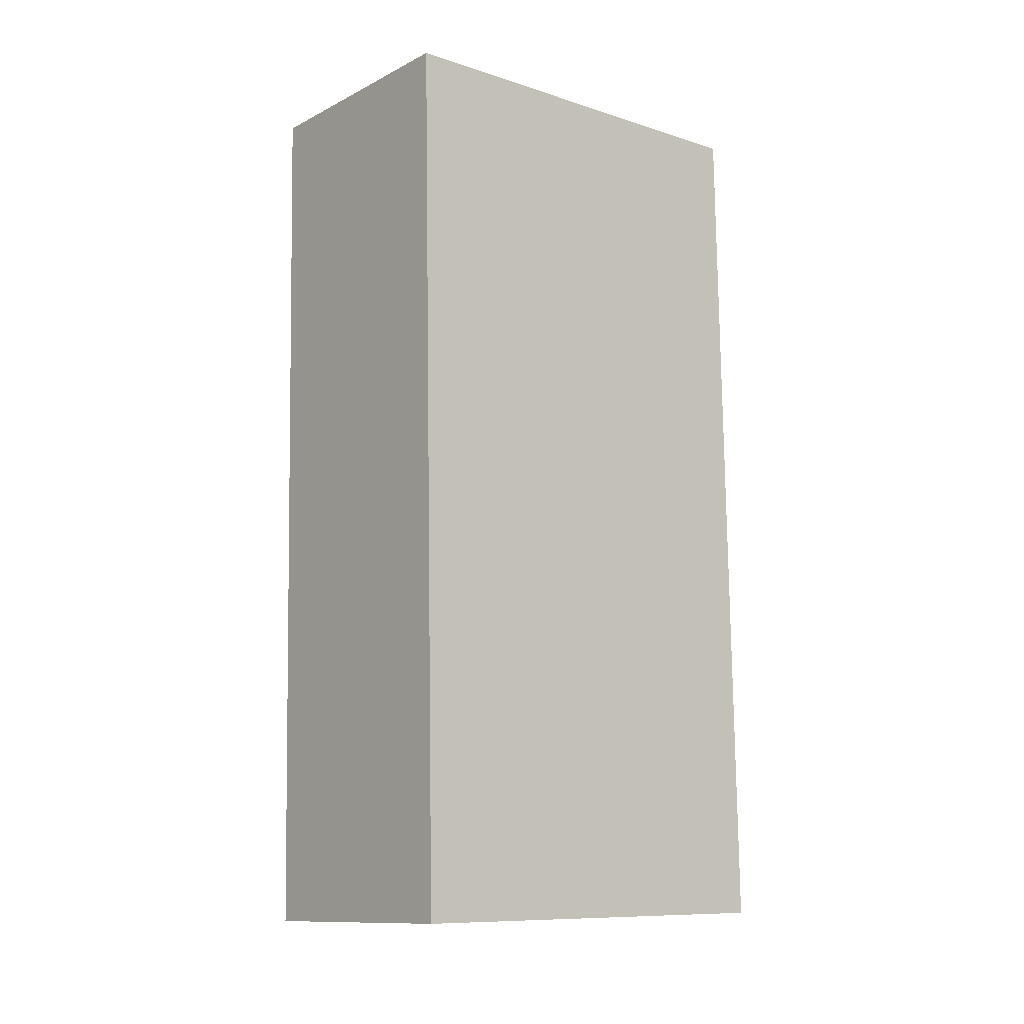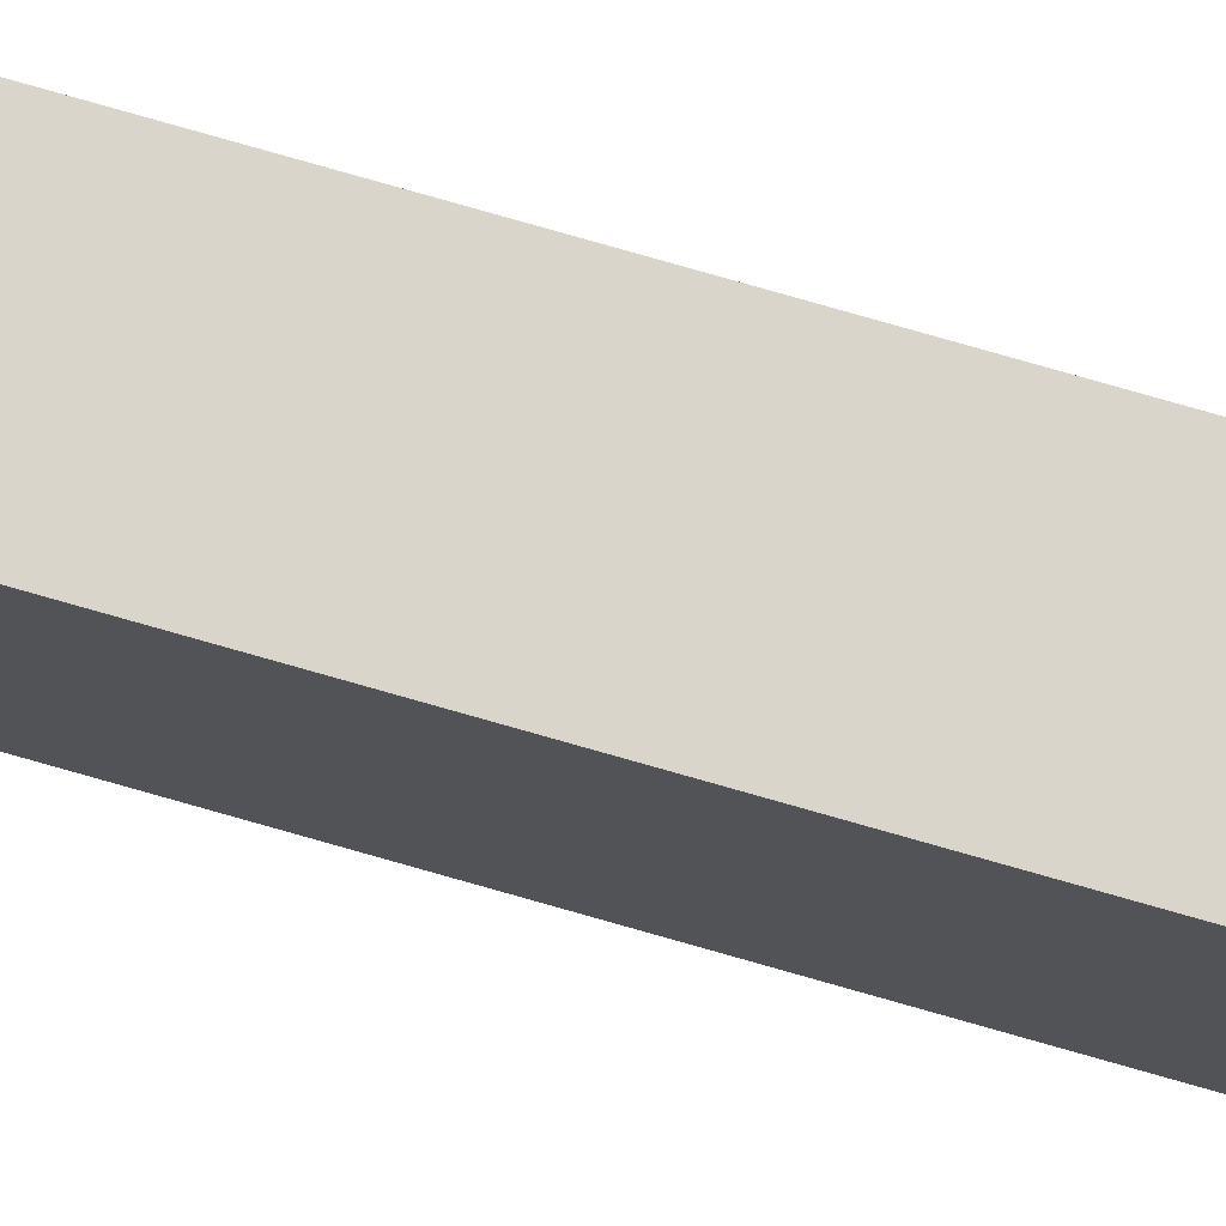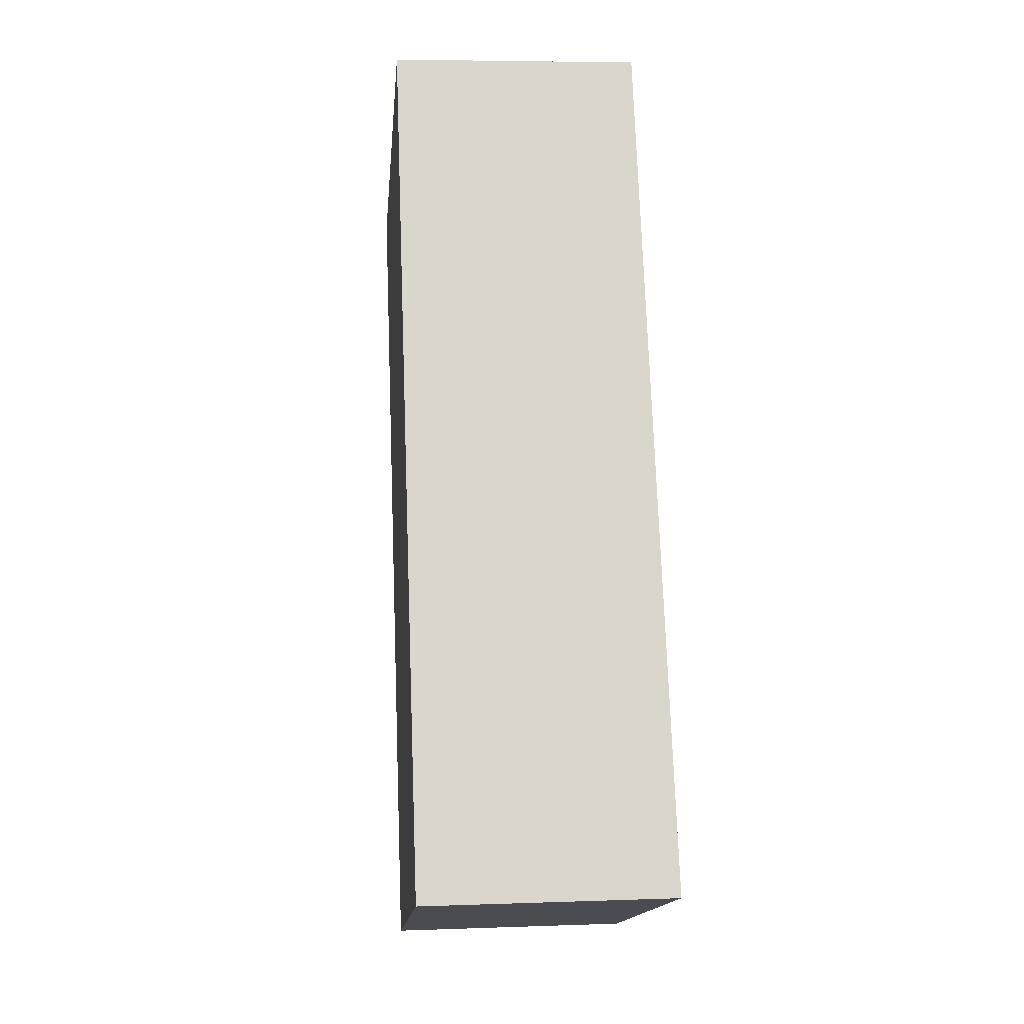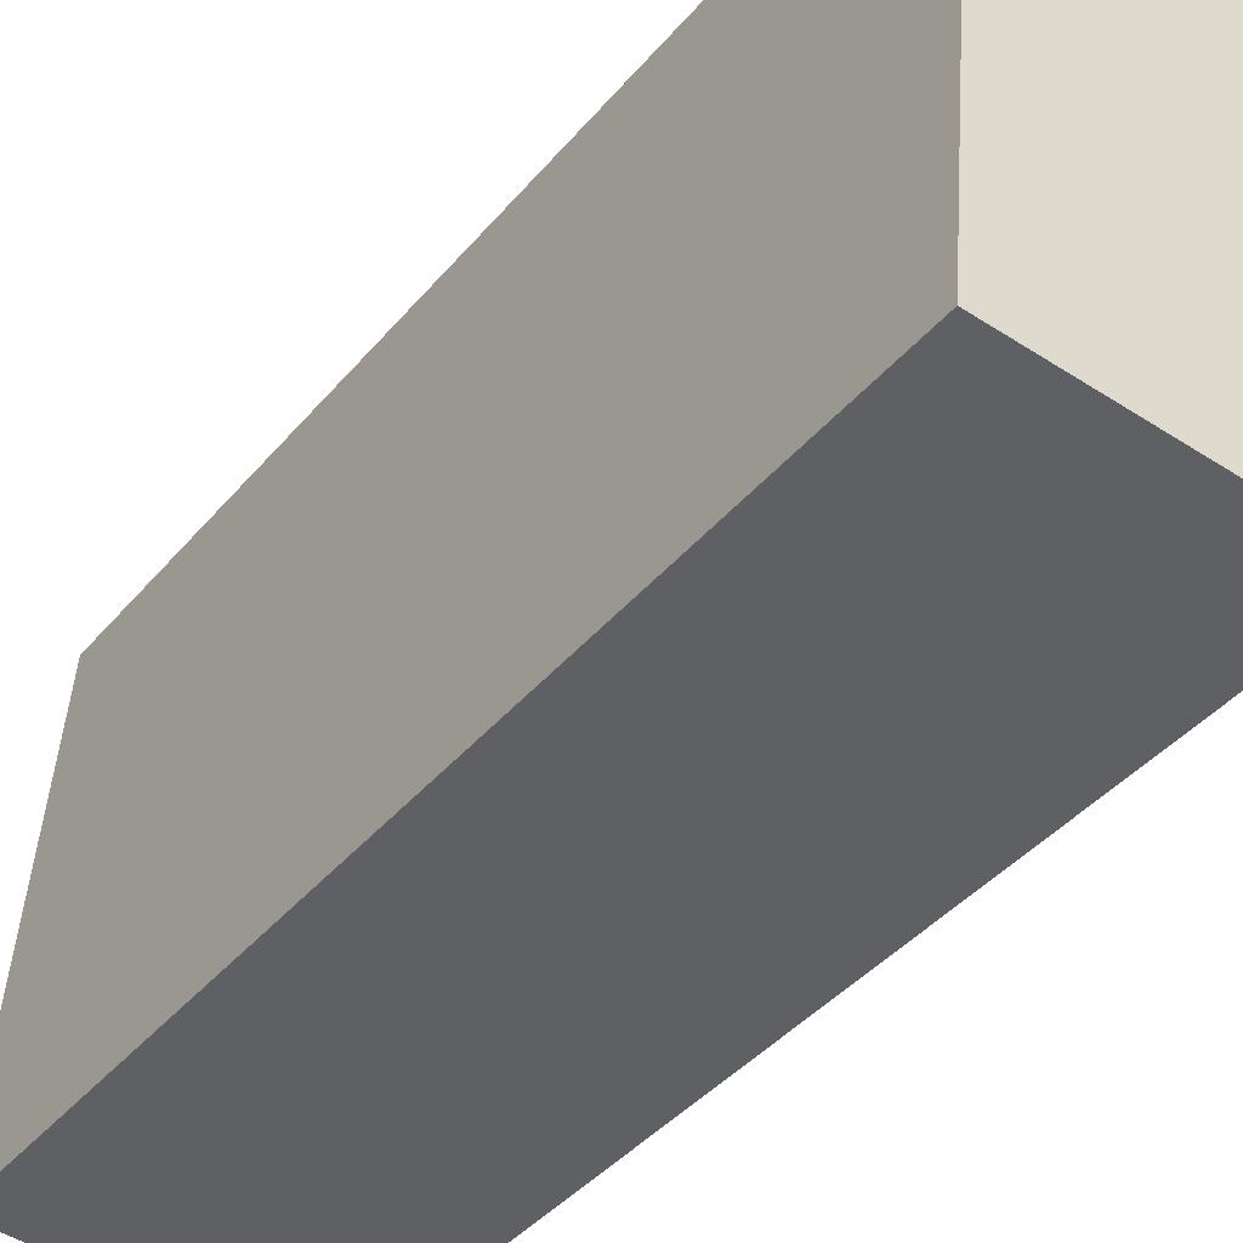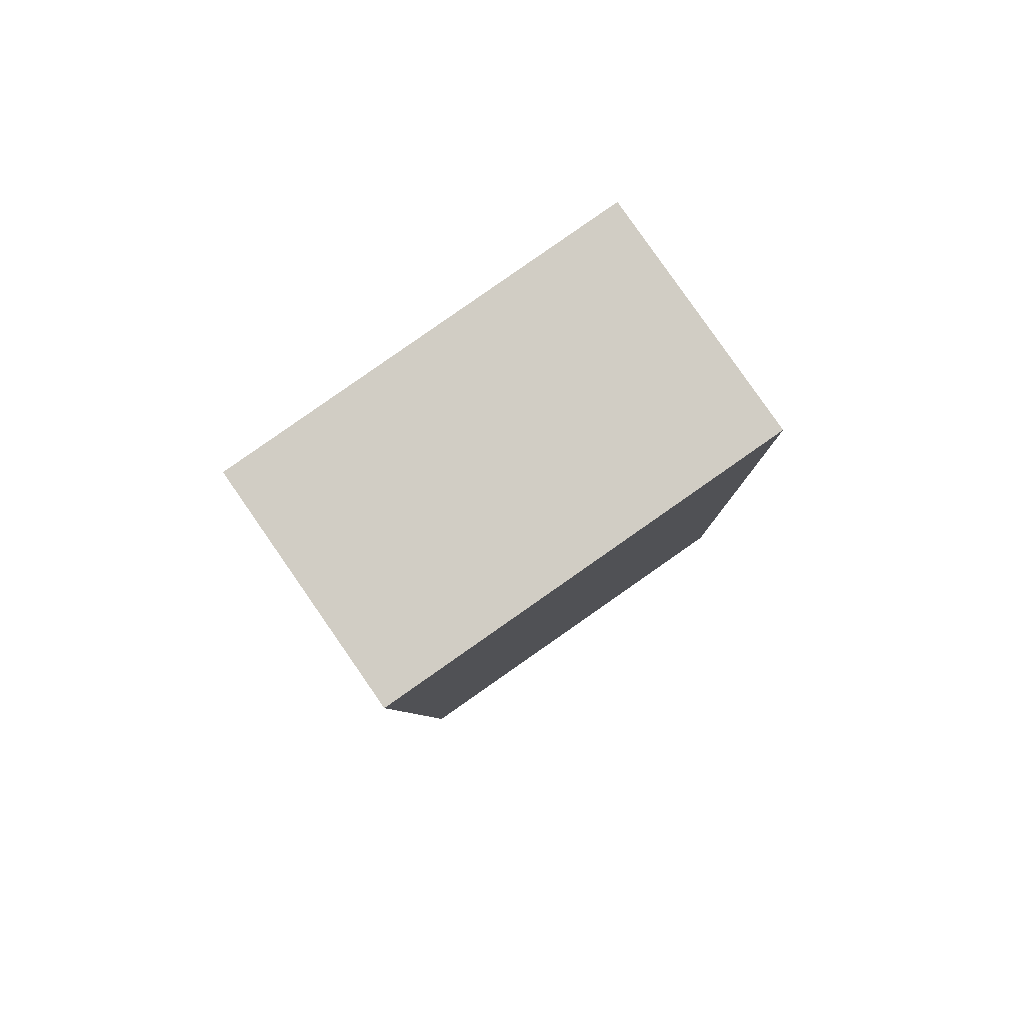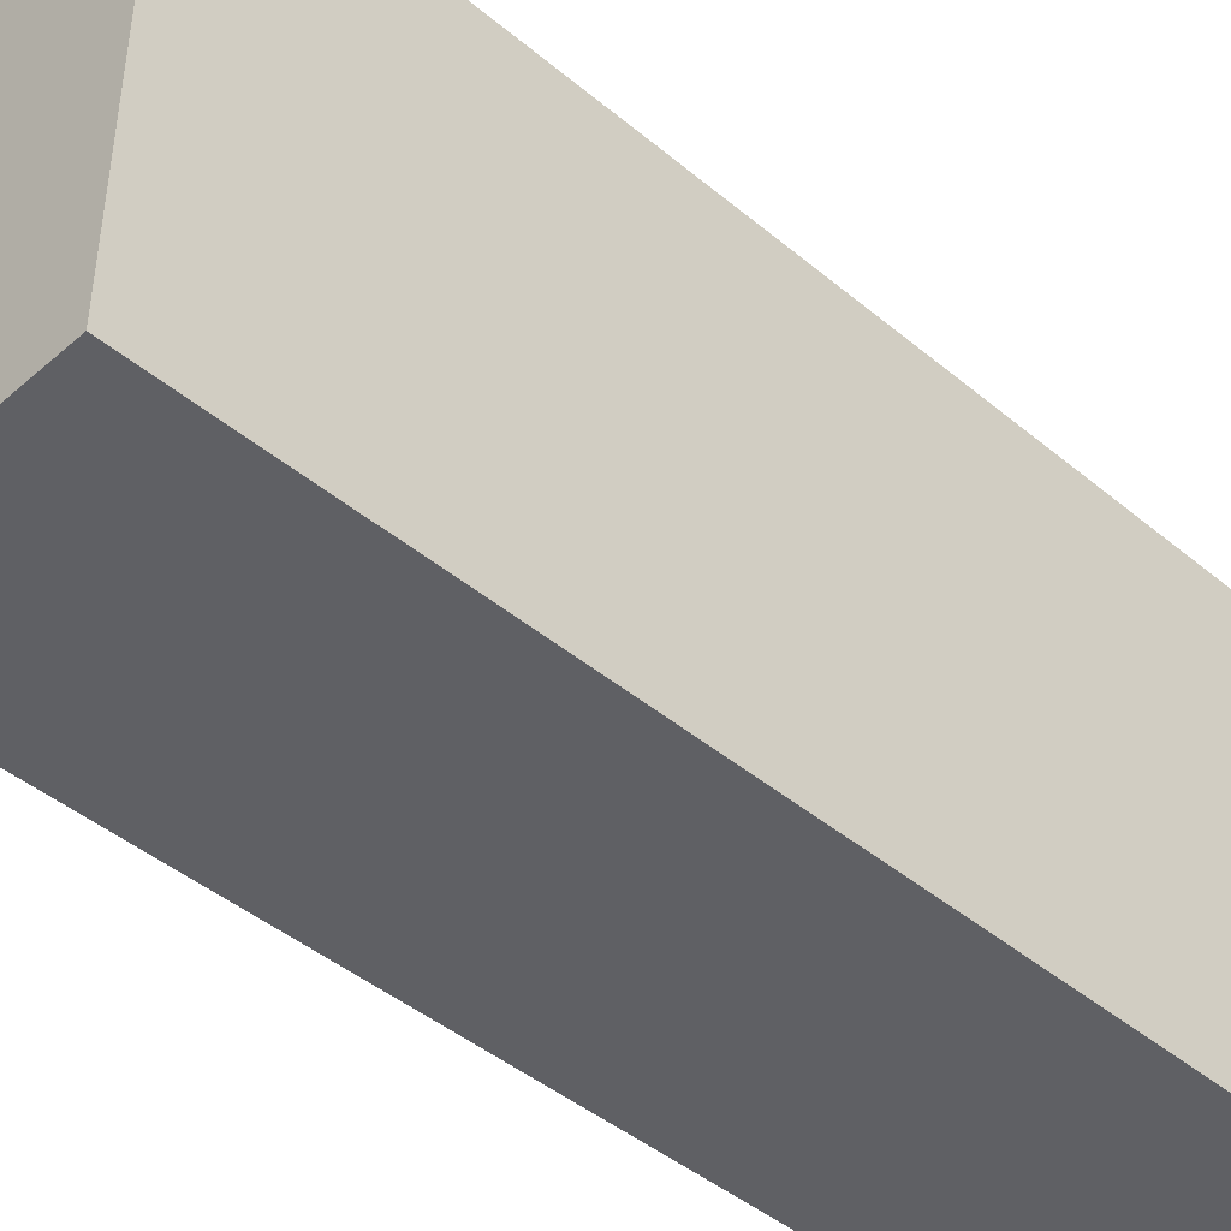
<metadata>
{"format":"obj","ext":"obj","renderer":"f3d","projection":"perspective","resolution":1024,"background":"white","views":[{"elev":-14.1,"azim":47.3,"up":"+Z"},{"elev":77.4,"azim":-72.9,"up":"+Y"},{"elev":-13.1,"azim":171.8,"up":"+Z"},{"elev":-43.5,"azim":-33.9,"up":"+Y"},{"elev":80.0,"azim":52.2,"up":"+Z"},{"elev":-47.7,"azim":47.4,"up":"+Y"}]}
</metadata>
<code>
v 1.664 0.5608 -3.114
v 1.714 0.5582 -3.116
v 1.709 0.4741 -3.12
v 1.659 0.4766 -3.118
v 1.715 0.4658 -2.945
v 1.719 0.55 -2.941
v 1.669 0.5525 -2.939
v 1.665 0.4684 -2.943
v 1.709 0.4741 -3.12
v 1.715 0.4658 -2.945
v 1.665 0.4684 -2.943
v 1.659 0.4766 -3.118
v 1.669 0.5525 -2.939
v 1.719 0.55 -2.941
v 1.714 0.5582 -3.116
v 1.664 0.5608 -3.114
v 1.665 0.4684 -2.943
v 1.669 0.5525 -2.939
v 1.664 0.5608 -3.114
v 1.659 0.4766 -3.118
v 1.714 0.5582 -3.116
v 1.719 0.55 -2.941
v 1.715 0.4658 -2.945
v 1.709 0.4741 -3.12
f 1 2 3
f 1 3 4
f 5 6 7
f 5 7 8
f 9 10 11
f 9 11 12
f 13 14 15
f 13 15 16
f 17 18 19
f 17 19 20
f 21 22 23
f 21 23 24

</code>
